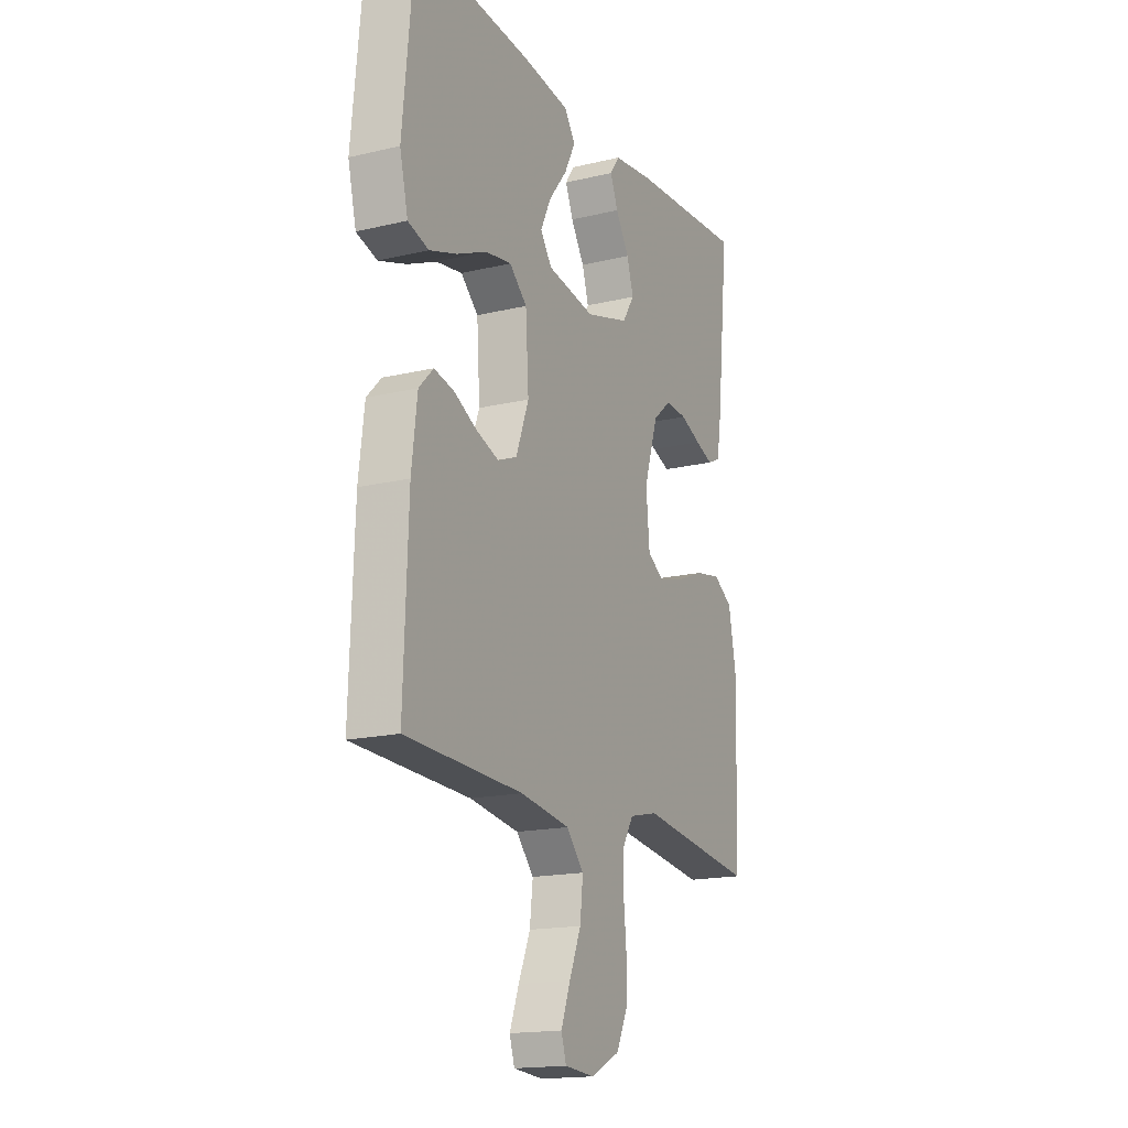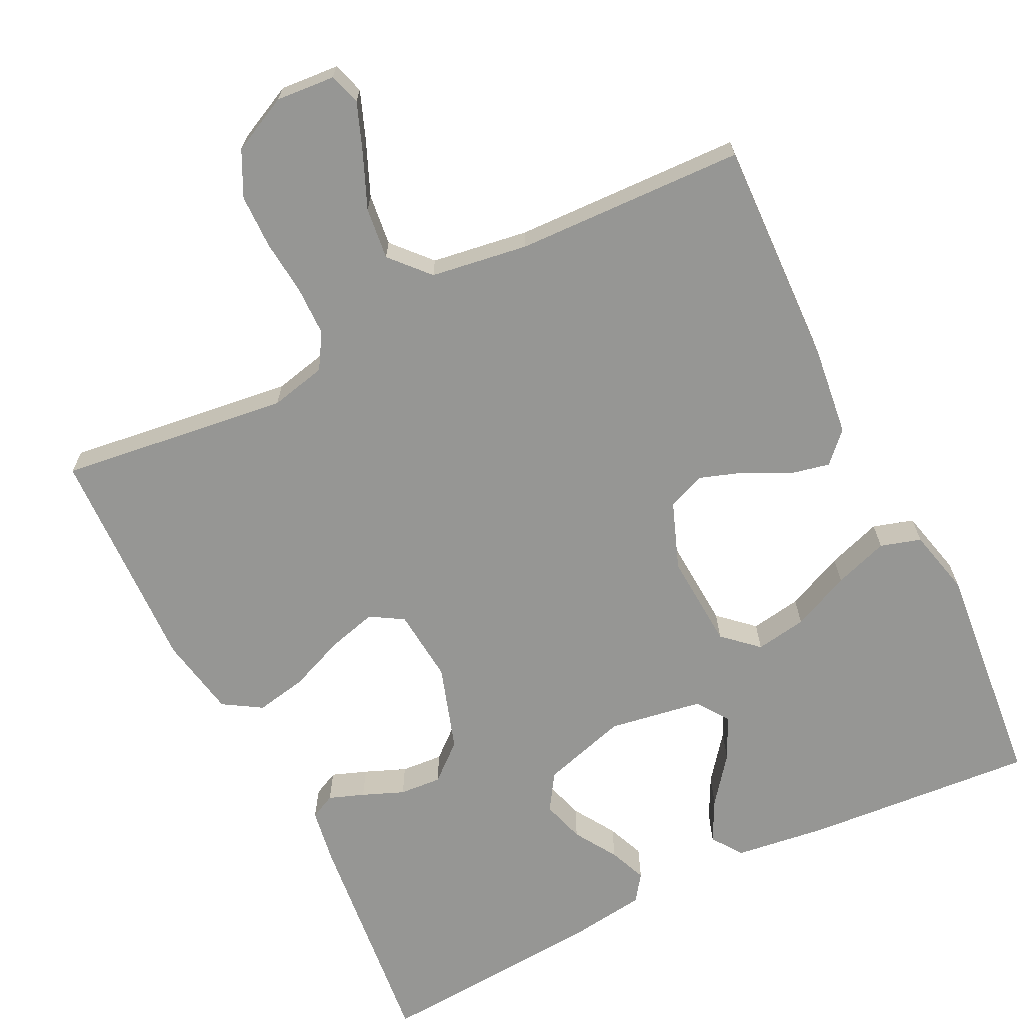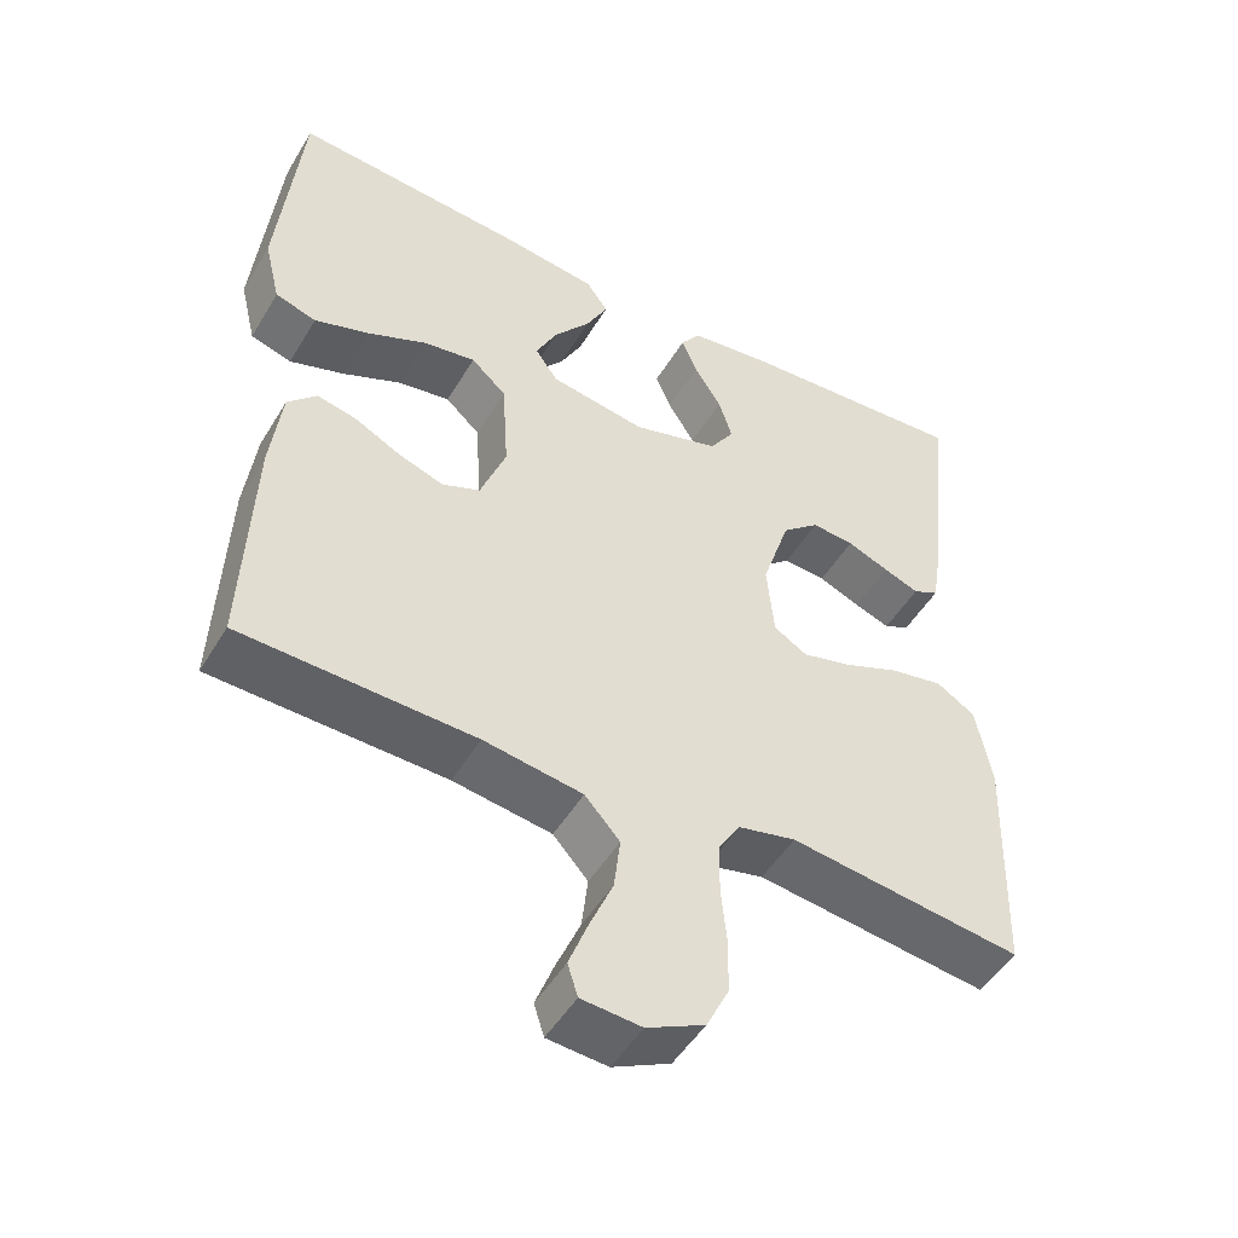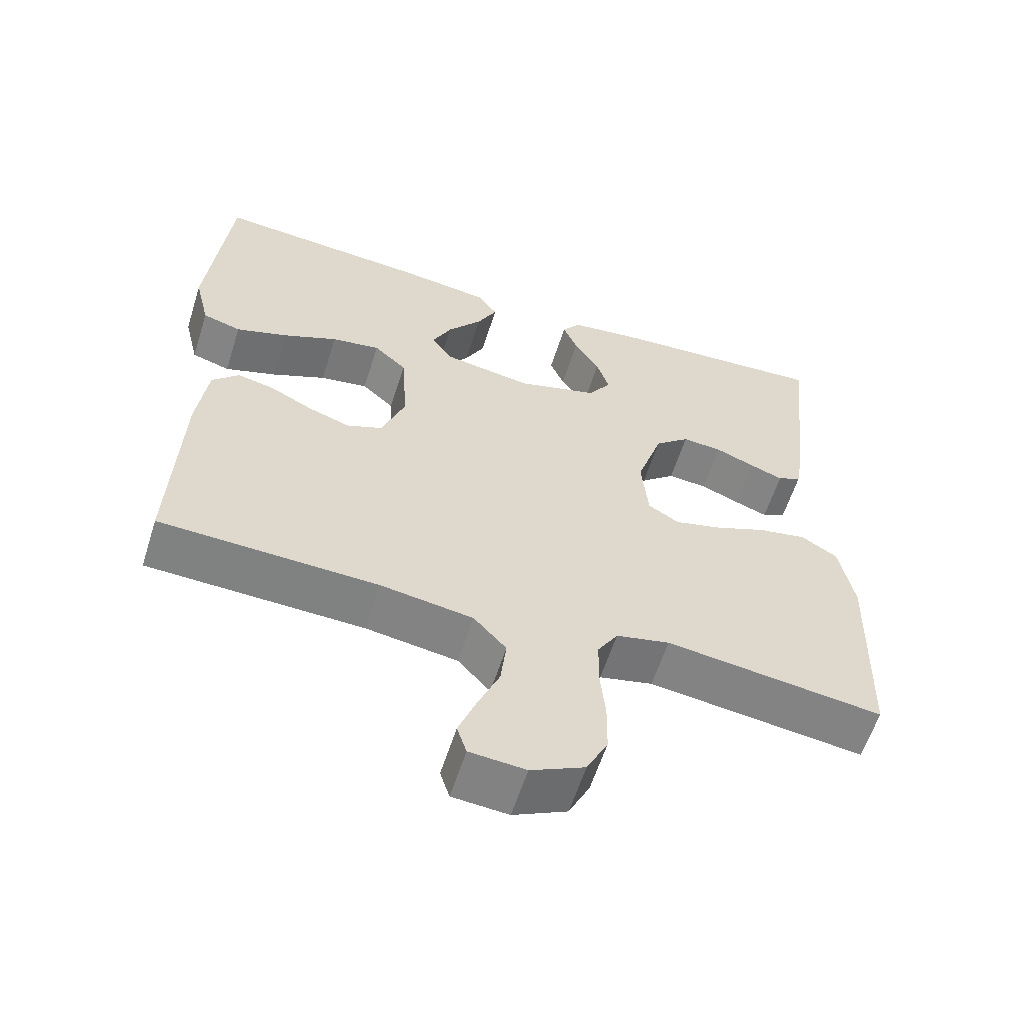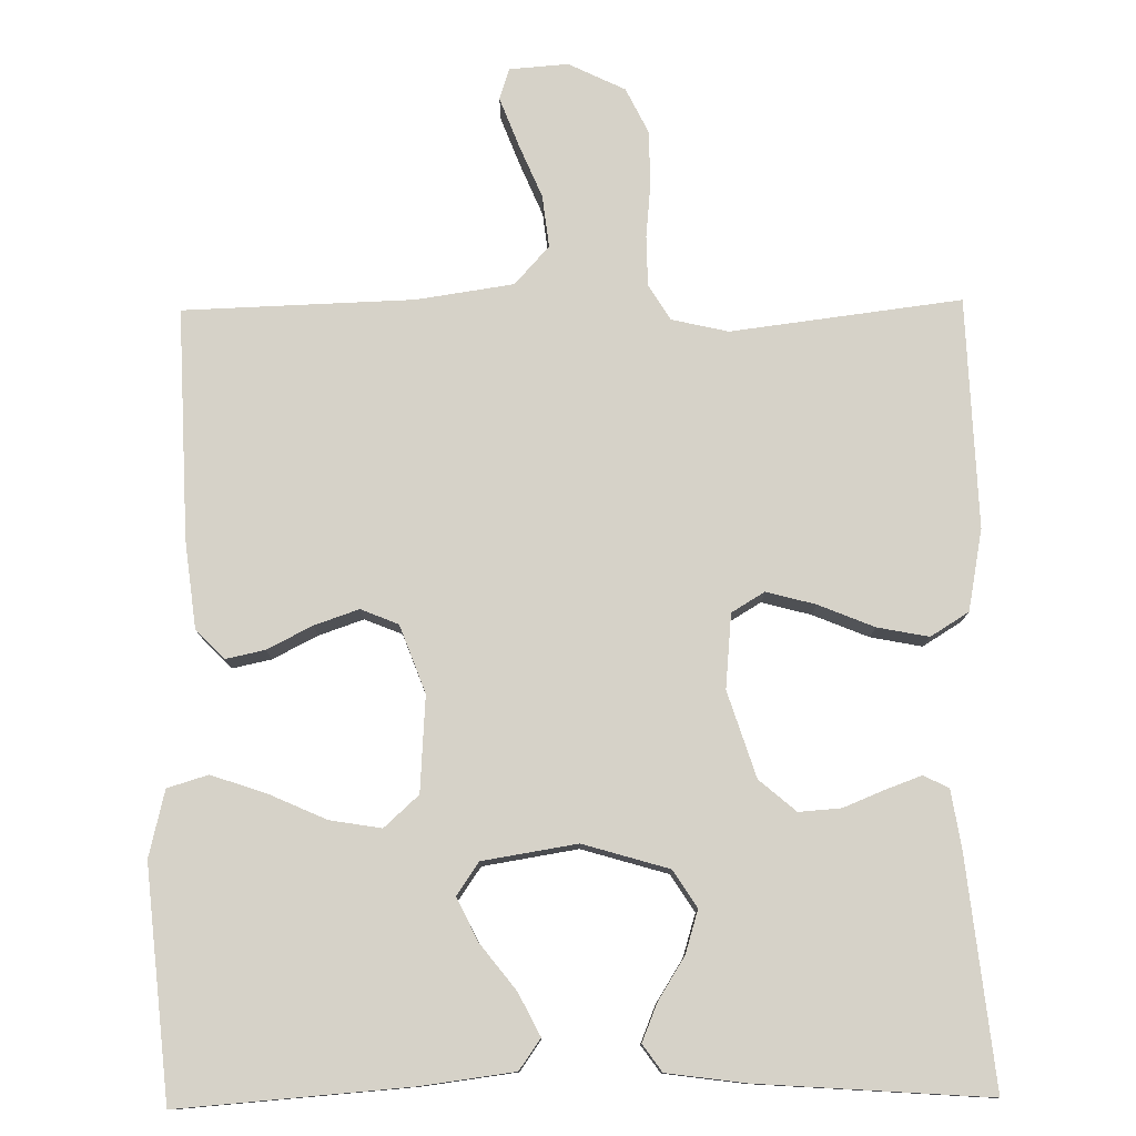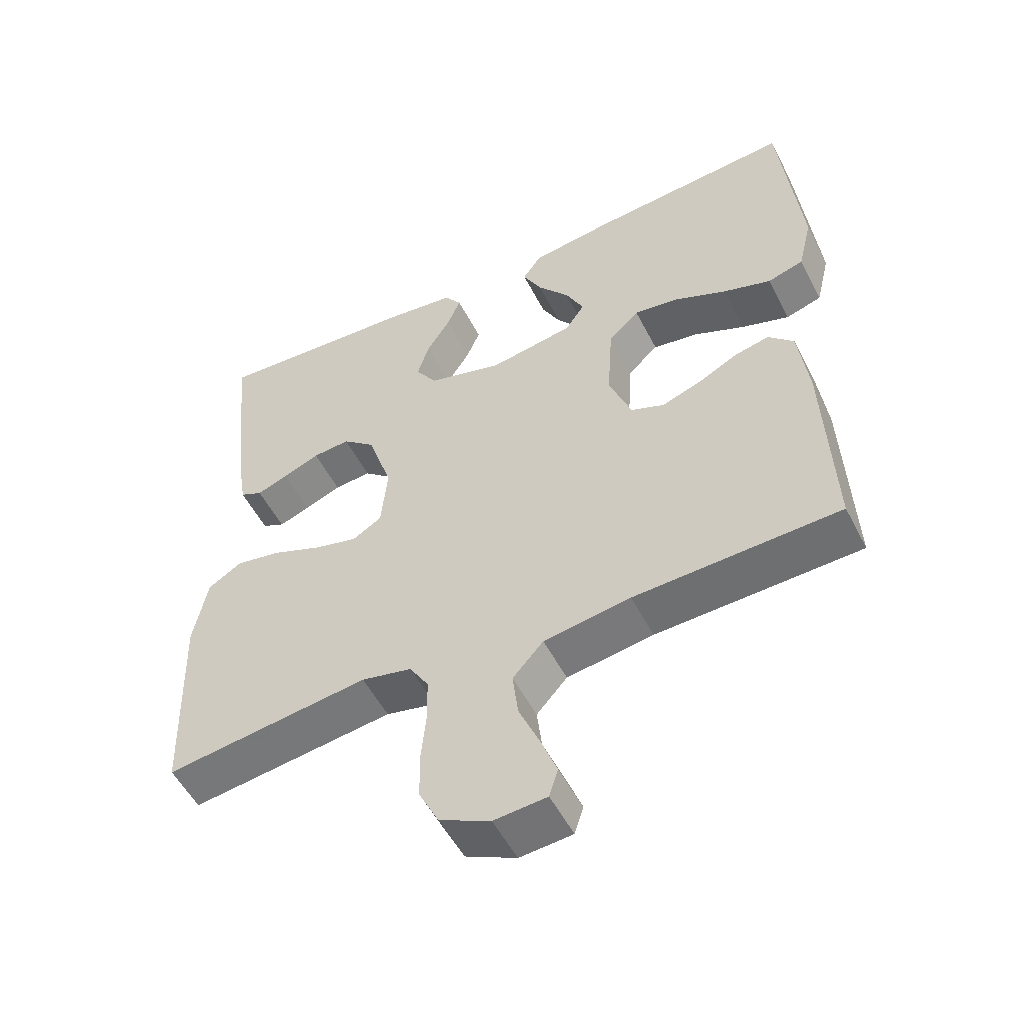
<metadata>
{"format":"obj","ext":"obj","renderer":"f3d","projection":"perspective","resolution":1024,"background":"white","views":[{"elev":-17.1,"azim":-64.5,"up":"+Z"},{"elev":-67.7,"azim":-153.7,"up":"+Y"},{"elev":-49.5,"azim":-30.0,"up":"+Z"},{"elev":-59.9,"azim":-17.6,"up":"+Z"},{"elev":78.3,"azim":-0.8,"up":"+Y"},{"elev":-53.6,"azim":-153.1,"up":"+Z"}]}
</metadata>
<code>
v -0.5 0.07 -0.5
v -0.489 0.07 -0.2
v -0.475 0.07 -0.085
v -0.438 0.07 -0.047
v -0.387 0.07 -0.058
v -0.328 0.07 -0.088
v -0.27 0.07 -0.108
v -0.221 0.07 -0.088
v -0.188 0.07 0
v -0.196 0.07 0.125
v -0.241 0.07 0.166
v -0.308 0.07 0.155
v -0.384 0.07 0.121
v -0.455 0.07 0.097
v -0.508 0.07 0.113
v -0.529 0.07 0.2
v -0.5 0.07 0.5
v -0.2 0.07 0.477
v -0.078 0.07 0.461
v -0.05 0.07 0.421
v -0.078 0.07 0.366
v -0.125 0.07 0.306
v -0.152 0.07 0.25
v -0.123 0.07 0.208
v 0 0.07 0.188
v 0.112 0.07 0.221
v 0.143 0.07 0.269
v 0.126 0.07 0.325
v 0.091 0.07 0.381
v 0.071 0.07 0.43
v 0.096 0.07 0.465
v 0.2 0.07 0.479
v 0.5 0.07 0.5
v 0.468 0.07 0.2
v 0.456 0.07 0.126
v 0.423 0.07 0.11
v 0.377 0.07 0.127
v 0.323 0.07 0.149
v 0.268 0.07 0.153
v 0.22 0.07 0.112
v 0.184 0.07 0
v 0.193 0.07 -0.097
v 0.236 0.07 -0.123
v 0.3 0.07 -0.106
v 0.373 0.07 -0.076
v 0.44 0.07 -0.063
v 0.49 0.07 -0.094
v 0.51 0.07 -0.2
v 0.5 0.07 -0.5
v 0.2 0.07 -0.462
v 0.126 0.07 -0.479
v 0.098 0.07 -0.525
v 0.097 0.07 -0.59
v 0.104 0.07 -0.662
v 0.103 0.07 -0.733
v 0.074 0.07 -0.792
v 0 0.07 -0.828
v -0.077 0.07 -0.822
v -0.09 0.07 -0.781
v -0.066 0.07 -0.718
v -0.036 0.07 -0.647
v -0.028 0.07 -0.579
v -0.073 0.07 -0.529
v -0.2 0.07 -0.51
v -0.5 0 -0.5
v -0.489 0 -0.2
v -0.475 0 -0.085
v -0.438 0 -0.047
v -0.387 0 -0.058
v -0.328 0 -0.088
v -0.27 0 -0.108
v -0.221 0 -0.088
v -0.188 0 0
v -0.196 0 0.125
v -0.241 0 0.166
v -0.308 0 0.155
v -0.384 0 0.121
v -0.455 0 0.097
v -0.508 0 0.113
v -0.529 0 0.2
v -0.5 0 0.5
v -0.2 0 0.477
v -0.078 0 0.461
v -0.05 0 0.421
v -0.078 0 0.366
v -0.125 0 0.306
v -0.152 0 0.25
v -0.123 0 0.208
v 0 0 0.188
v 0.112 0 0.221
v 0.143 0 0.269
v 0.126 0 0.325
v 0.091 0 0.381
v 0.071 0 0.43
v 0.096 0 0.465
v 0.2 0 0.479
v 0.5 0 0.5
v 0.468 0 0.2
v 0.456 0 0.126
v 0.423 0 0.11
v 0.377 0 0.127
v 0.323 0 0.149
v 0.268 0 0.153
v 0.22 0 0.112
v 0.184 0 0
v 0.193 0 -0.097
v 0.236 0 -0.123
v 0.3 0 -0.106
v 0.373 0 -0.076
v 0.44 0 -0.063
v 0.49 0 -0.094
v 0.51 0 -0.2
v 0.5 0 -0.5
v 0.2 0 -0.462
v 0.126 0 -0.479
v 0.098 0 -0.525
v 0.097 0 -0.59
v 0.104 0 -0.662
v 0.103 0 -0.733
v 0.074 0 -0.792
v 0 0 -0.828
v -0.077 0 -0.822
v -0.09 0 -0.781
v -0.066 0 -0.718
v -0.036 0 -0.647
v -0.028 0 -0.579
v -0.073 0 -0.529
v -0.2 0 -0.51
f 59 60 61
f 58 59 61
f 57 58 61
f 56 57 61
f 55 56 61
f 54 55 61
f 53 54 61
f 52 53 61 62
f 51 52 62 63
f 48 49 50
f 47 48 50
f 46 47 50
f 45 46 50
f 44 45 50
f 43 44 50 51
f 51 63 64
f 43 51 64
f 42 43 64
f 36 37 38
f 35 36 38
f 34 35 38
f 33 34 38
f 32 33 38
f 31 32 38
f 30 31 38
f 29 30 38
f 28 29 38
f 27 28 38 39
f 26 27 39 40
f 20 21 22
f 19 20 22
f 18 19 22
f 17 18 22
f 16 17 22
f 15 16 22
f 14 15 22
f 13 14 22
f 12 13 22
f 11 12 22 23
f 10 11 23 24
f 4 5 6
f 3 4 6
f 2 3 6
f 1 2 6
f 64 1 6
f 64 6 7
f 64 7 8
f 42 64 8
f 41 42 8
f 41 8 9
f 40 41 9
f 26 40 9
f 25 26 9
f 9 10 24 25
f 125 124 123
f 125 123 122
f 125 122 121
f 125 121 120
f 125 120 119
f 125 119 118
f 125 118 117
f 126 125 117 116
f 127 126 116 115
f 114 113 112
f 114 112 111
f 114 111 110
f 114 110 109
f 114 109 108
f 115 114 108 107
f 128 127 115
f 128 115 107
f 128 107 106
f 102 101 100
f 102 100 99
f 102 99 98
f 102 98 97
f 102 97 96
f 102 96 95
f 102 95 94
f 102 94 93
f 102 93 92
f 103 102 92 91
f 104 103 91 90
f 86 85 84
f 86 84 83
f 86 83 82
f 86 82 81
f 86 81 80
f 86 80 79
f 86 79 78
f 86 78 77
f 86 77 76
f 87 86 76 75
f 88 87 75 74
f 70 69 68
f 70 68 67
f 70 67 66
f 70 66 65
f 70 65 128
f 71 70 128
f 72 71 128
f 72 128 106
f 72 106 105
f 73 72 105
f 73 105 104
f 73 104 90
f 73 90 89
f 89 88 74 73
f 1 65 66 2
f 2 66 67 3
f 3 67 68 4
f 4 68 69 5
f 5 69 70 6
f 6 70 71 7
f 7 71 72 8
f 8 72 73 9
f 9 73 74 10
f 10 74 75 11
f 11 75 76 12
f 12 76 77 13
f 13 77 78 14
f 14 78 79 15
f 15 79 80 16
f 16 80 81 17
f 17 81 82 18
f 18 82 83 19
f 19 83 84 20
f 20 84 85 21
f 21 85 86 22
f 22 86 87 23
f 23 87 88 24
f 24 88 89 25
f 25 89 90 26
f 26 90 91 27
f 27 91 92 28
f 28 92 93 29
f 29 93 94 30
f 30 94 95 31
f 31 95 96 32
f 32 96 97 33
f 33 97 98 34
f 34 98 99 35
f 35 99 100 36
f 36 100 101 37
f 37 101 102 38
f 38 102 103 39
f 39 103 104 40
f 40 104 105 41
f 41 105 106 42
f 42 106 107 43
f 43 107 108 44
f 44 108 109 45
f 45 109 110 46
f 46 110 111 47
f 47 111 112 48
f 48 112 113 49
f 49 113 114 50
f 50 114 115 51
f 51 115 116 52
f 52 116 117 53
f 53 117 118 54
f 54 118 119 55
f 55 119 120 56
f 56 120 121 57
f 57 121 122 58
f 58 122 123 59
f 59 123 124 60
f 60 124 125 61
f 61 125 126 62
f 62 126 127 63
f 63 127 128 64
f 64 128 65 1

</code>
